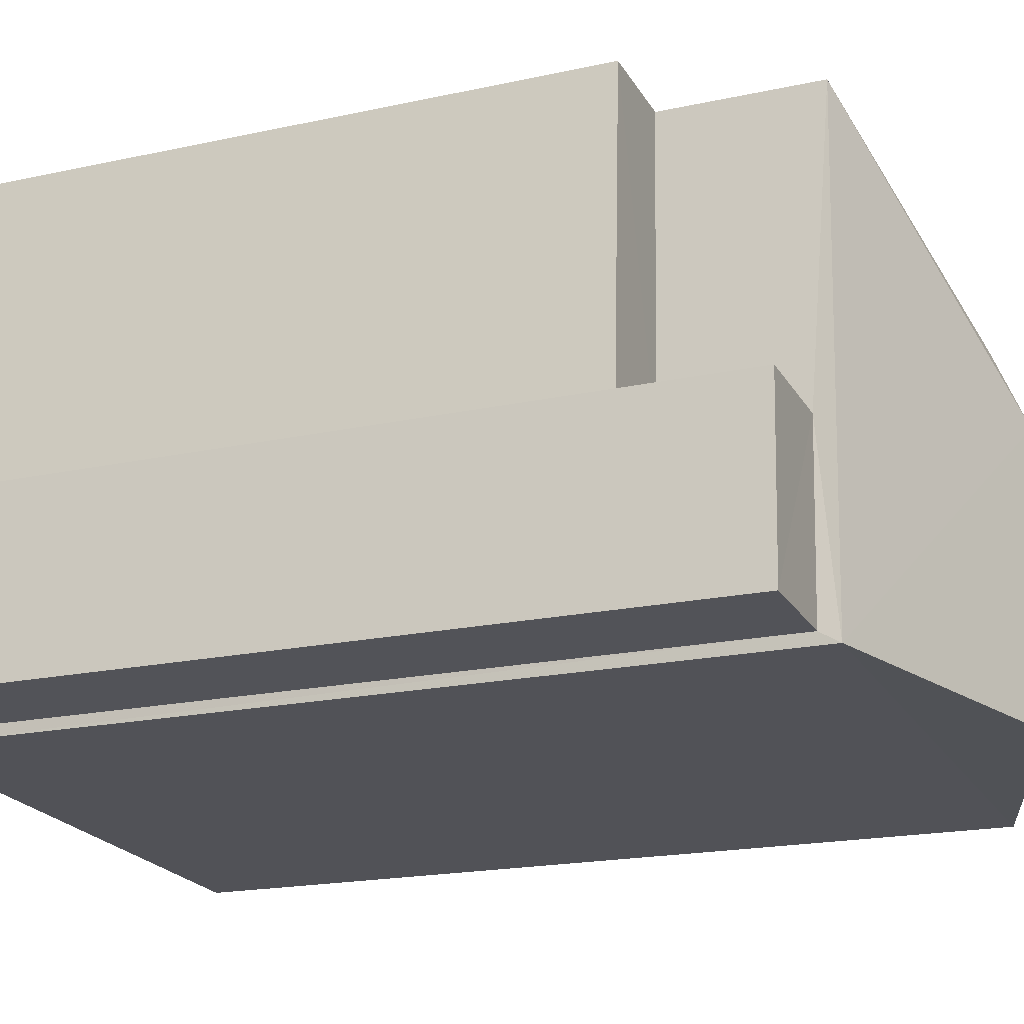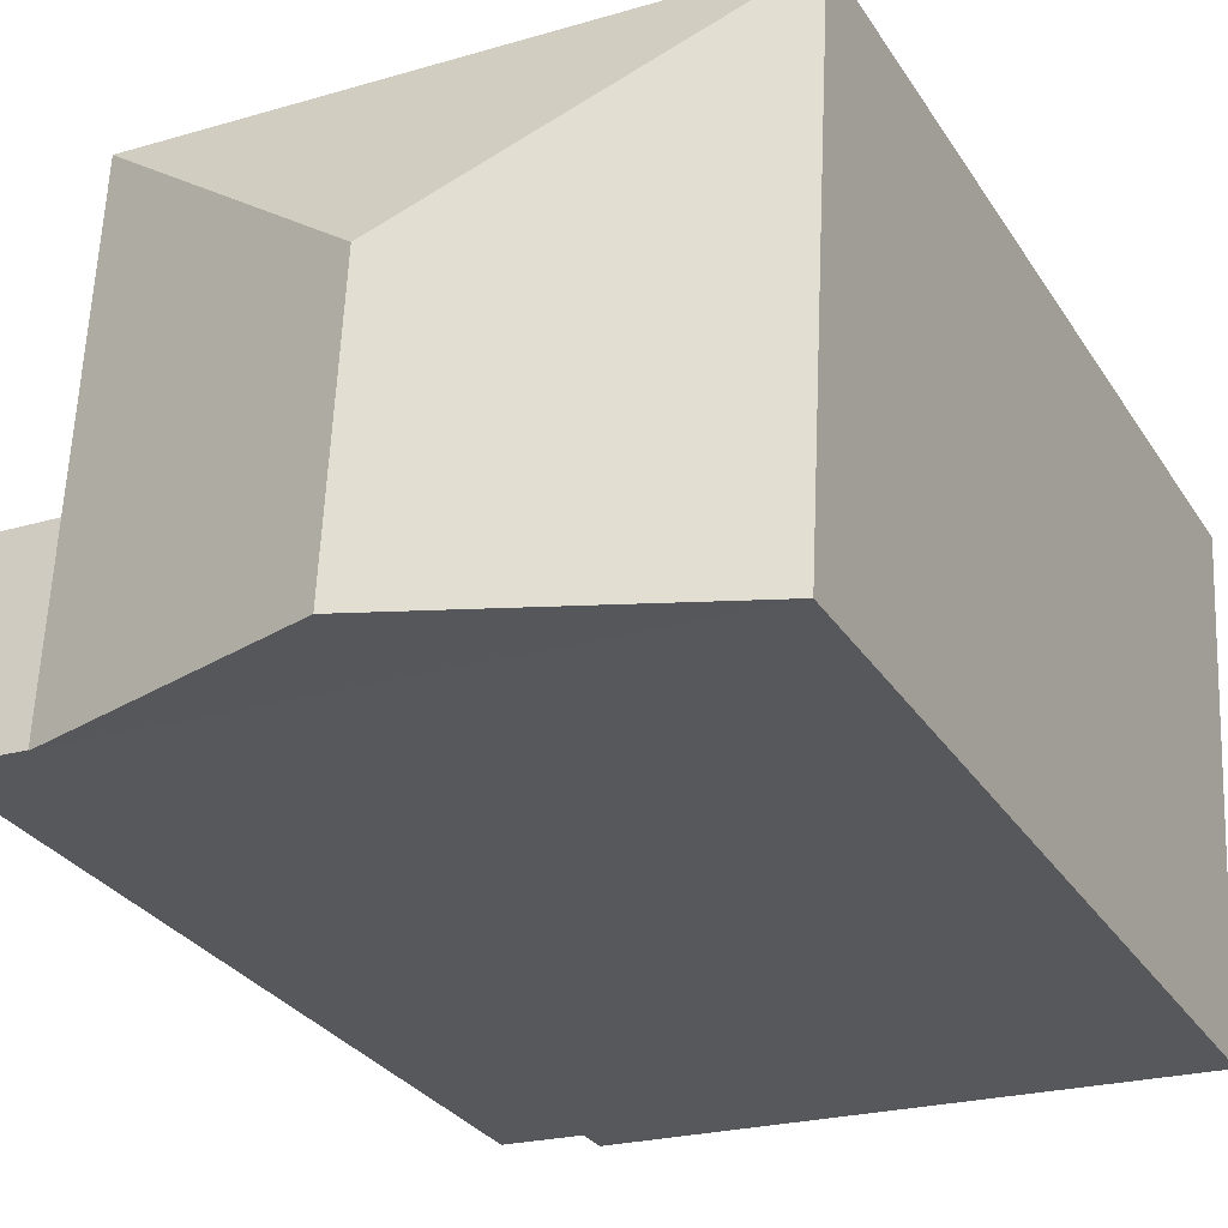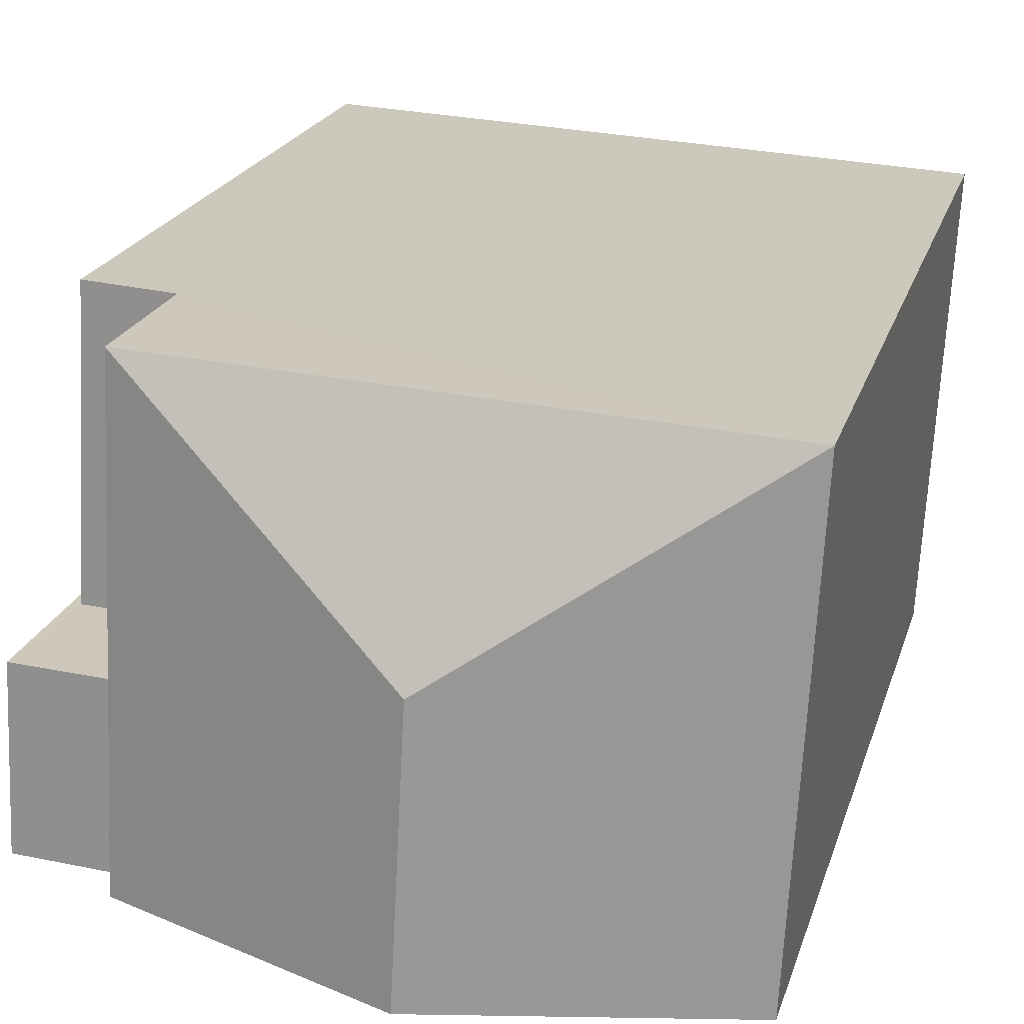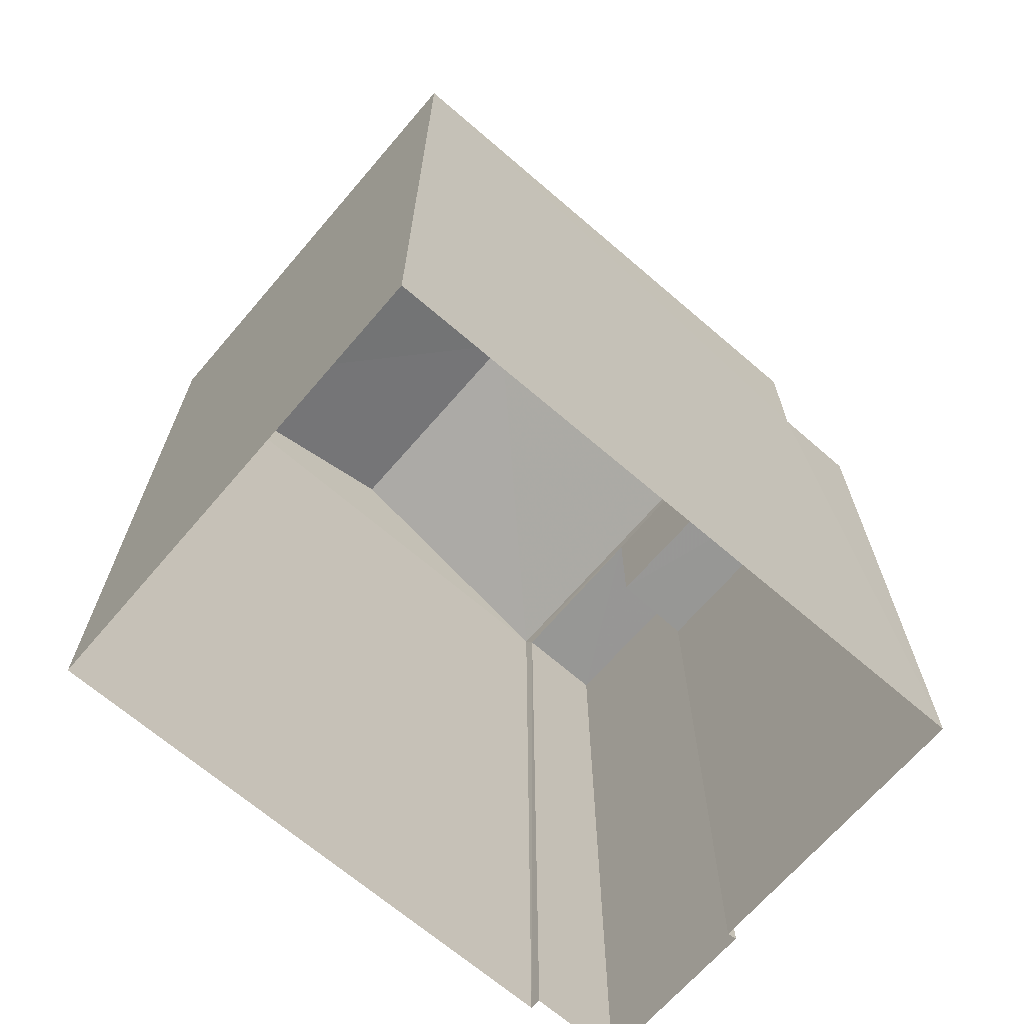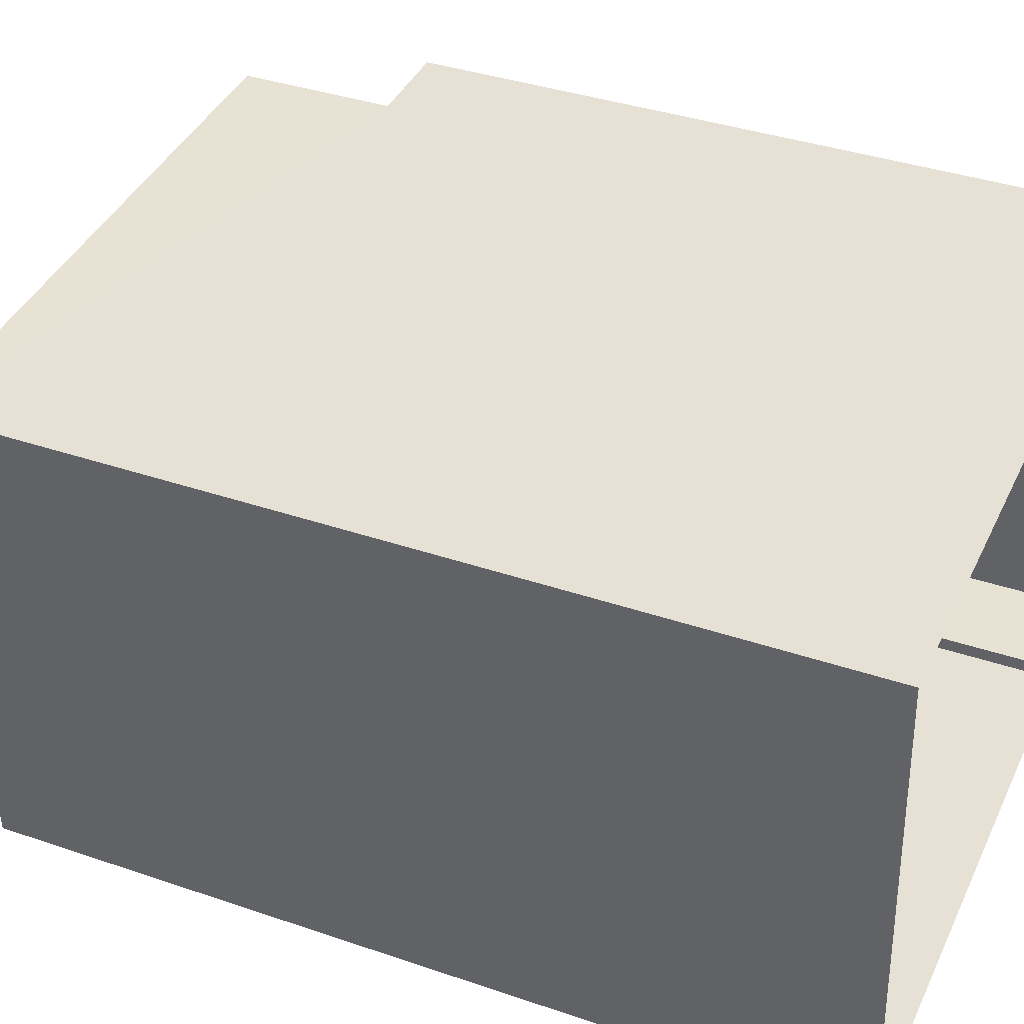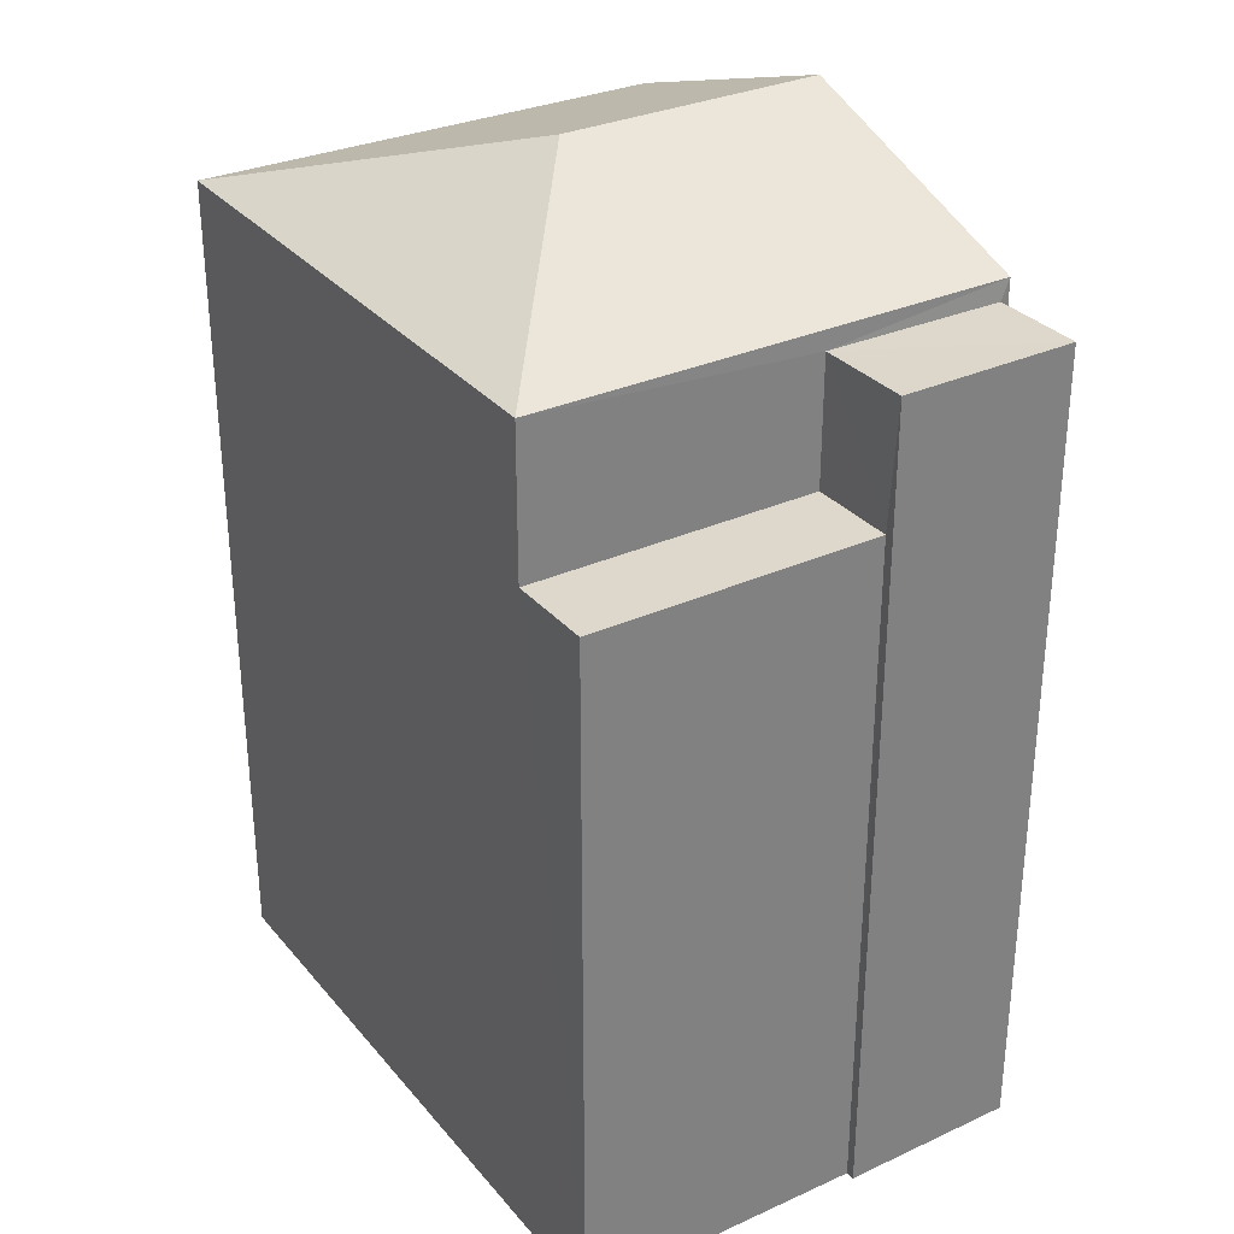
<metadata>
{"format":"obj","ext":"obj","renderer":"f3d","projection":"perspective","resolution":1024,"background":"white","views":[{"elev":-18.8,"azim":-67.2,"up":"+Y"},{"elev":-29.4,"azim":26.5,"up":"+Y"},{"elev":21.0,"azim":15.3,"up":"+Y"},{"elev":-67.9,"azim":136.3,"up":"+Z"},{"elev":37.3,"azim":113.7,"up":"+Y"},{"elev":31.1,"azim":-125.5,"up":"+Z"}]}
</metadata>
<code>
v -3.724e+05 -1.038e+05 30.64
v -3.724e+05 -1.038e+05 30.64
v -3.724e+05 -1.038e+05 30.64
v -3.724e+05 -1.038e+05 30.64
v -3.724e+05 -1.038e+05 30.64
v -3.724e+05 -1.038e+05 30.64
v -3.724e+05 -1.038e+05 30.64
v -3.724e+05 -1.038e+05 30.64
v -3.724e+05 -1.038e+05 41.38
v -3.724e+05 -1.038e+05 40.3
v -3.724e+05 -1.038e+05 41.38
v -3.724e+05 -1.038e+05 40.3
v -3.724e+05 -1.038e+05 38.59
v -3.724e+05 -1.038e+05 38.59
v -3.724e+05 -1.038e+05 38.59
v -3.724e+05 -1.038e+05 38.59
v -3.724e+05 -1.038e+05 40.3
v -3.724e+05 -1.038e+05 40.3
v -3.724e+05 -1.038e+05 40.08
v -3.724e+05 -1.038e+05 40.08
v -3.724e+05 -1.038e+05 40.08
v -3.724e+05 -1.038e+05 40.08
f 1 2 3
f 3 2 4
f 5 6 4
f 2 7 8
f 5 4 8
f 4 2 8
f 9 10 11
f 9 12 10
f 13 14 15
f 16 13 15
f 9 17 12
f 18 17 9
f 11 18 9
f 19 20 21
f 22 19 21
f 12 17 14
f 17 8 14
f 14 7 15
f 14 8 7
f 3 22 21
f 3 4 22
f 19 12 14
f 12 19 10
f 10 22 6
f 14 13 19
f 6 22 4
f 19 22 10
f 2 1 16
f 1 20 16
f 16 19 13
f 16 20 19
f 17 5 8
f 17 18 5
f 2 15 7
f 2 16 15
f 10 6 18
f 10 18 11
f 6 5 18
f 21 1 3
f 21 20 1

</code>
